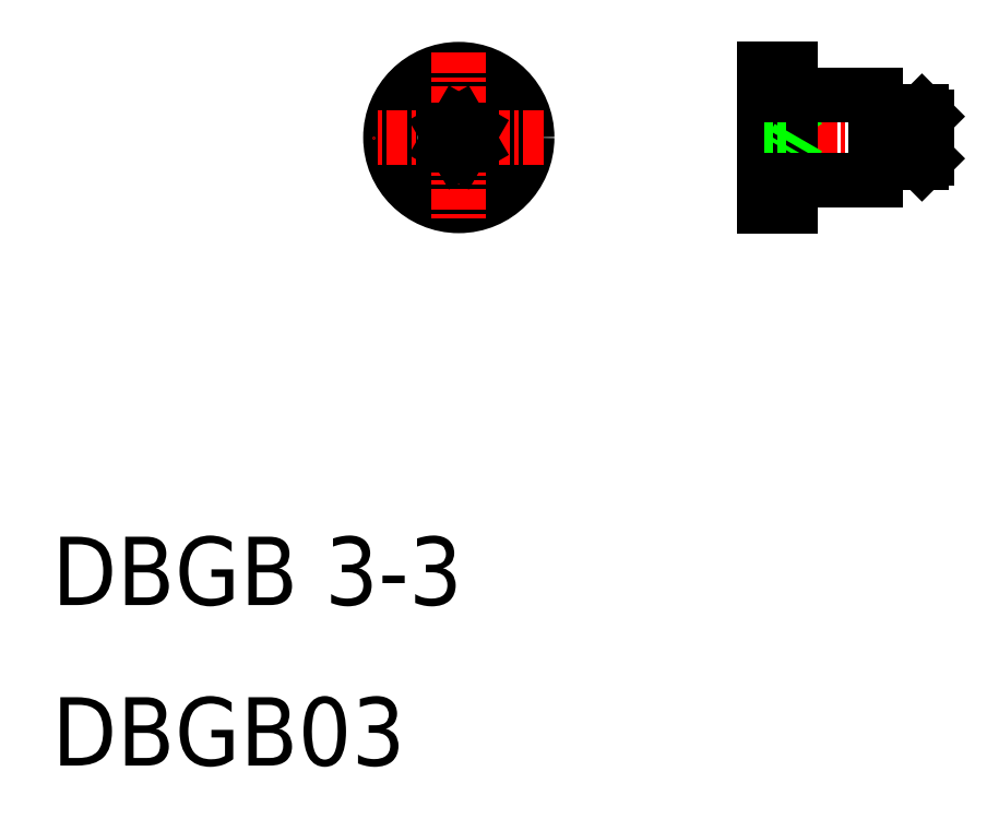
<metadata>
{"format":"dxf","ext":"dxf","renderer":"ezdxf+matplotlib","layout":"modelspace","background":"white","min_lineweight":24,"dpi":150}
</metadata>
<code>
0
SECTION
2
ENTITIES
0
TEXT
8
0
10
10
20
19.4
30
0
40
4
1
DBGB 3-3
0
TEXT
8
0
10
10
20
10
30
0
40
4
1
DBGB03
0
CIRCLE
8
0
10
33.82
20
46.77
30
0
40
4
0
LINE
8
CENTER
10
38.82
20
46.77
30
0
11
28.82
21
46.77
31
0
0
LINE
8
CENTER
10
33.82
20
51.77
30
0
11
33.82
21
41.77
31
0
0
LINE
8
0
10
59.21
20
45.54
30
0
11
61.21
21
45.54
31
0
0
LINE
8
0
10
58.21
20
45.27
30
0
11
60.94
21
45.27
31
0
0
LINE
8
0
10
58.21
20
48.27
30
0
11
60.94
21
48.27
31
0
0
LINE
8
0
10
59.21
20
48
30
0
11
61.21
21
48
31
0
0
LINE
8
CENTER
10
50.71
20
46.77
30
0
11
62.21
21
46.77
31
0
0
LINE
8
0
10
53.21
20
45.9
30
0
11
53.21
21
47.63
31
0
0
LINE
8
0
10
53.2
20
47.63
30
0
11
53.7
21
46.77
31
0
0
LINE
8
0
10
53.21
20
50.77
30
0
11
53.21
21
42.77
31
0
0
LINE
8
0
10
51.71
20
50.77
30
0
11
51.71
21
42.77
31
0
0
LINE
8
0
10
53.21
20
42.77
30
0
11
51.71
21
42.77
31
0
0
LINE
8
0
10
58.74
20
45.27
30
0
11
59.21
21
45.54
31
0
0
LINE
8
0
10
53.58
20
46.55
30
0
11
53.58
21
46.55
31
0
0
LINE
8
0
10
53.7
20
46.77
30
0
11
53.2
21
45.9
31
0
0
LINE
8
0
10
53.21
20
50.77
30
0
11
51.71
21
50.77
31
0
0
LINE
8
0
10
58.74
20
48.27
30
0
11
59.21
21
48
31
0
0
LINE
8
0
10
61.21
20
48
30
0
11
61.21
21
45.54
31
0
0
LINE
8
0
10
60.94
20
48.27
30
0
11
60.94
21
45.27
31
0
0
LINE
8
0
10
60.94
20
45.27
30
0
11
61.21
21
45.54
31
0
0
LINE
8
0
10
60.94
20
48.27
30
0
11
61.21
21
48
31
0
0
LINE
8
0
10
33.82
20
47.63
30
0
11
34.57
21
47.2
31
0
0
LINE
8
0
10
33.07
20
46.33
30
0
11
33.82
21
45.9
31
0
0
LINE
8
0
10
34.57
20
46.33
30
0
11
33.82
21
45.9
31
0
0
LINE
8
0
10
33.82
20
47.63
30
0
11
33.07
21
47.2
31
0
0
LINE
8
0
10
34.57
20
47.2
30
0
11
34.57
21
46.33
31
0
0
LINE
8
0
10
33.07
20
47.2
30
0
11
33.07
21
46.33
31
0
0
LINE
8
0
10
51.71
20
47.63
30
0
11
53.2
21
47.63
31
0
0
LINE
8
0
10
51.71
20
45.9
30
0
11
53.2
21
45.9
31
0
0
LINE
8
0
10
51.71
20
47.2
30
0
11
53.21
21
47.2
31
0
0
LINE
8
0
10
51.71
20
46.33
30
0
11
53.21
21
46.33
31
0
0
LINE
8
0
10
59.21
20
48.27
30
0
11
59.21
21
45.27
31
0
0
LINE
8
0
10
58.21
20
49.27
30
0
11
58.21
21
44.27
31
0
0
LINE
8
0
10
53.21
20
49.27
30
0
11
58.21
21
49.27
31
0
0
LINE
8
0
10
53.21
20
44.27
30
0
11
58.21
21
44.27
31
0
0
ENDSEC
0
EOF

</code>
